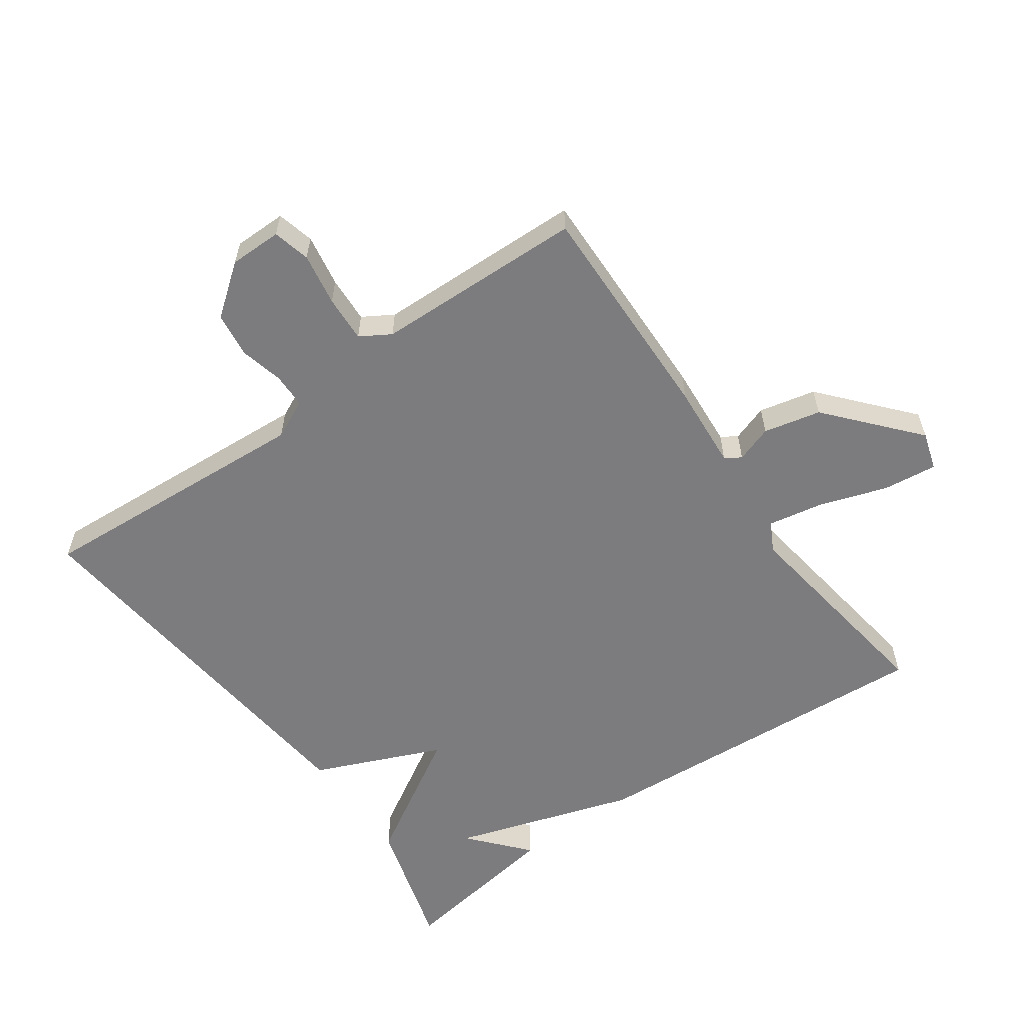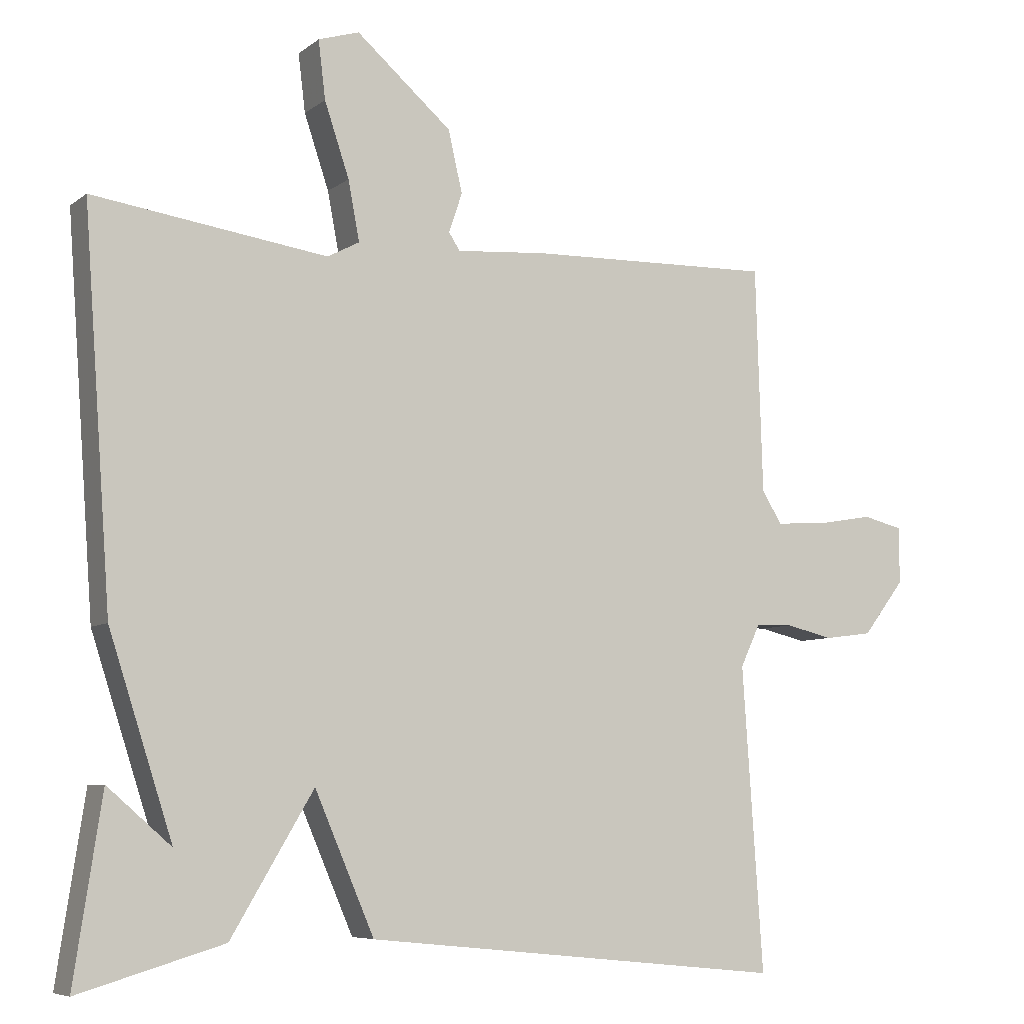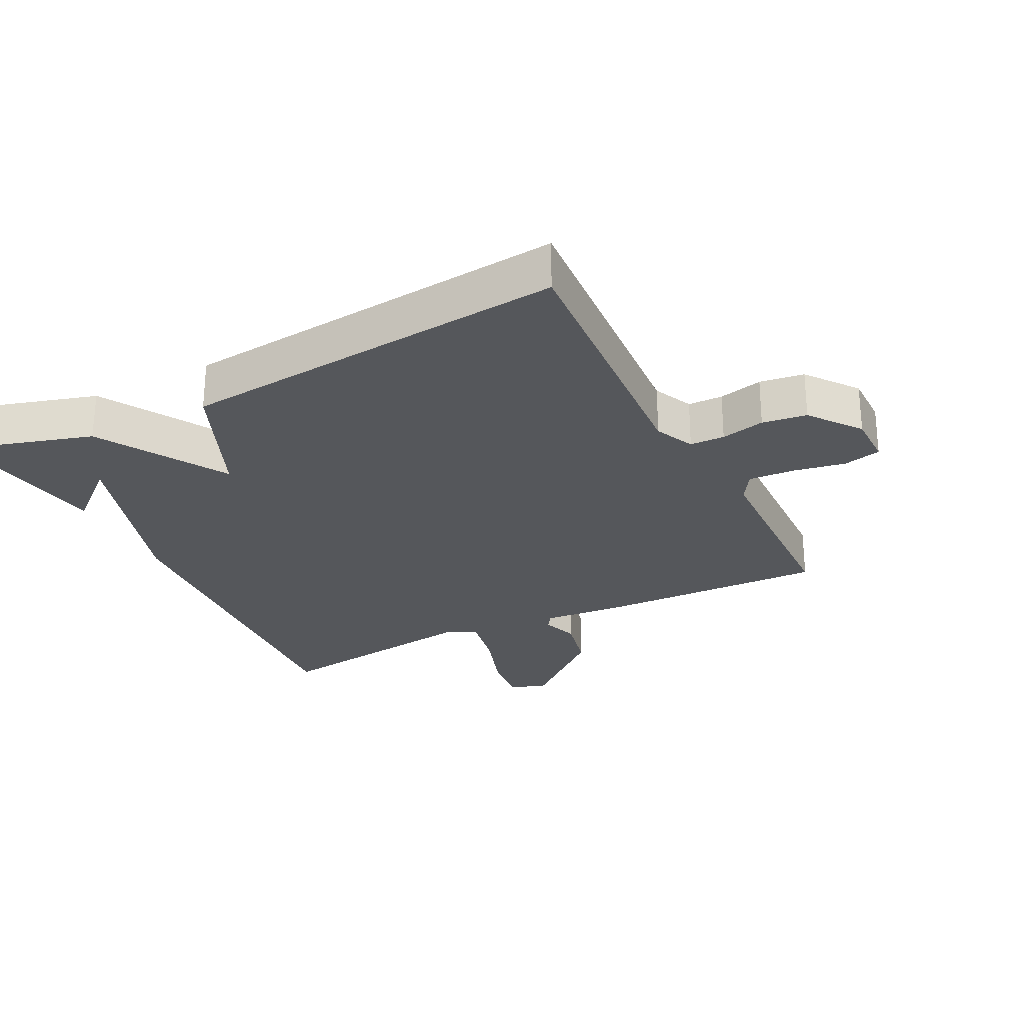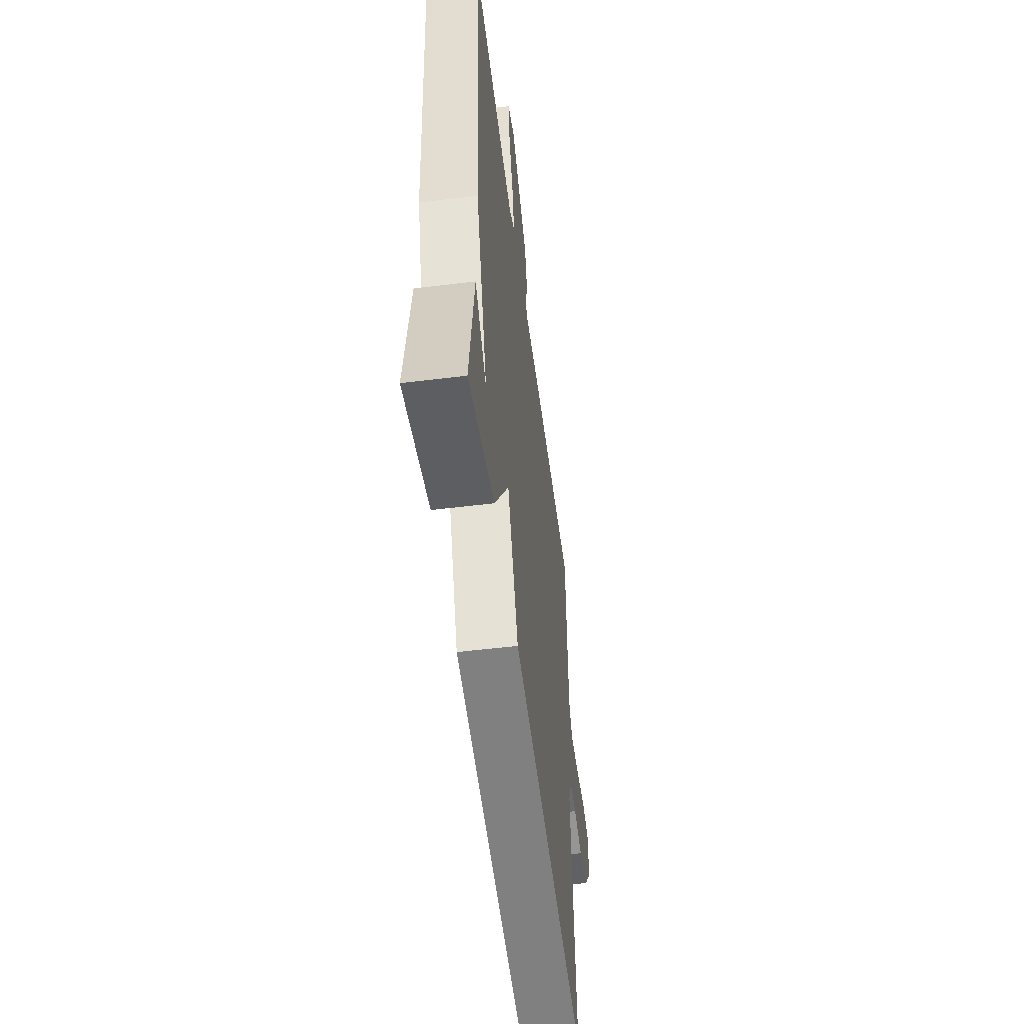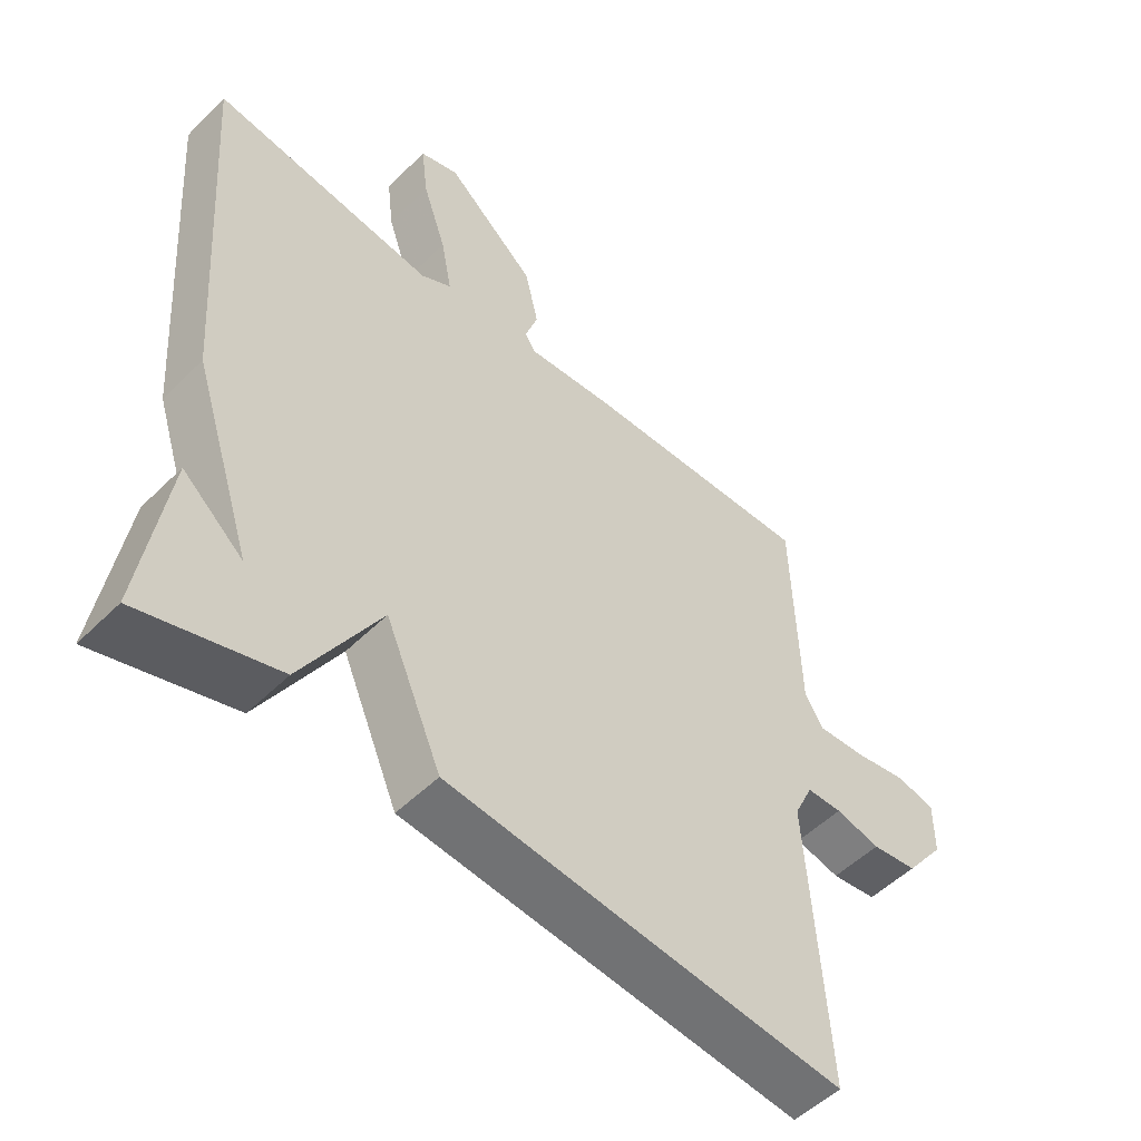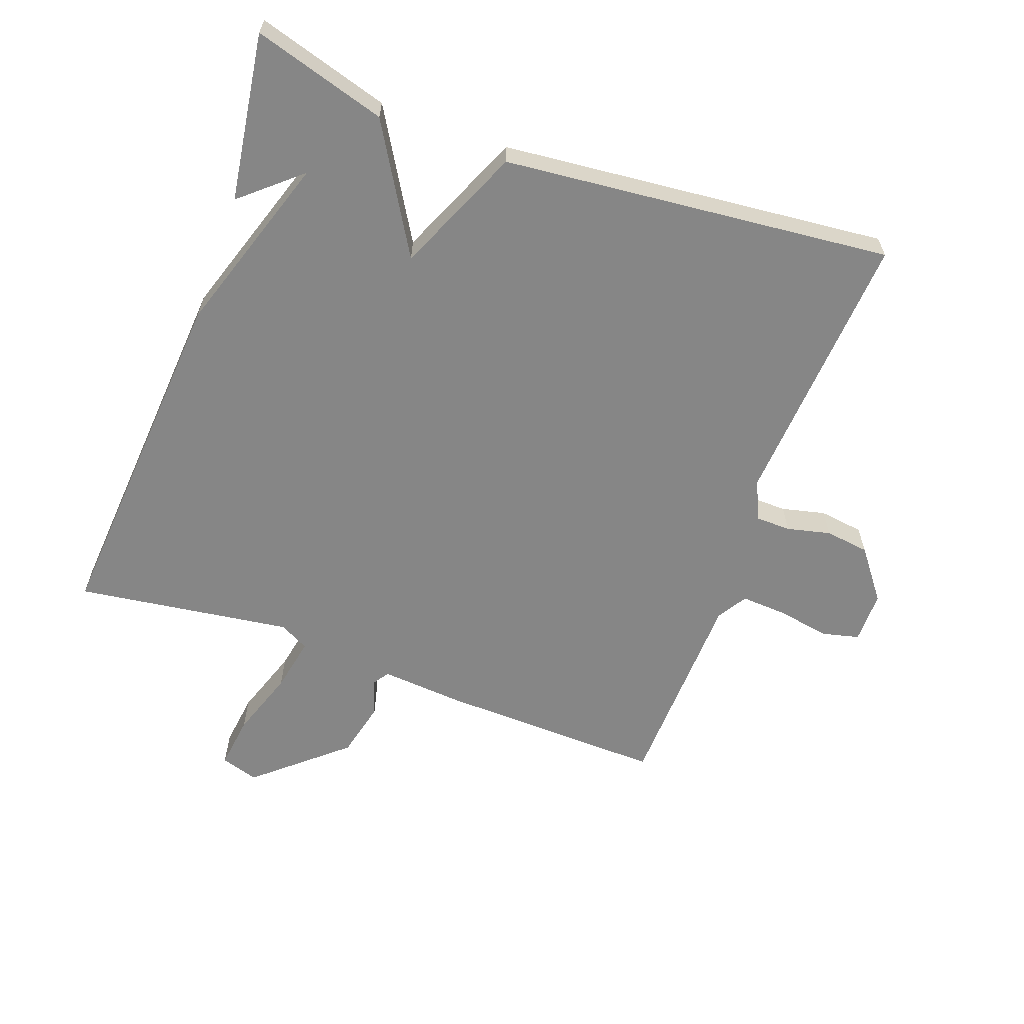
<metadata>
{"format":"obj","ext":"obj","renderer":"f3d","projection":"perspective","resolution":1024,"background":"white","views":[{"elev":-58.9,"azim":-54.5,"up":"+Y"},{"elev":-6.9,"azim":152.8,"up":"+Z"},{"elev":-26.7,"azim":-153.3,"up":"+Y"},{"elev":-54.5,"azim":97.4,"up":"+Z"},{"elev":-52.1,"azim":136.6,"up":"+Z"},{"elev":-62.0,"azim":159.9,"up":"+Y"}]}
</metadata>
<code>
v -0.5 0.07 -0.5
v -0.471 0.07 -0.072
v -0.499 0.07 -0.012
v -0.552 0.07 -0.011
v -0.619 0.07 -0.027
v -0.687 0.07 -0.018
v -0.746 0.07 0.059
v -0.746 0.07 0.139
v -0.689 0.07 0.153
v -0.609 0.07 0.139
v -0.538 0.07 0.135
v -0.51 0.07 0.181
v -0.5 0.07 0.5
v -0.154 0.07 0.491
v -0.025 0.07 0.481
v -0.009 0.07 0.505
v -0.028 0.07 0.561
v -0.008 0.07 0.648
v 0.127 0.07 0.765
v 0.185 0.07 0.747
v 0.175 0.07 0.665
v 0.14 0.07 0.561
v 0.124 0.07 0.477
v 0.169 0.07 0.453
v 0.5 0.07 0.5
v 0.461 0.07 -0.043
v 0.371 0.07 -0.321
v 0.461 0.07 -0.243
v 0.5 0.07 -0.5
v 0.296 0.07 -0.44
v 0.18 0.07 -0.245
v 0.096 0.07 -0.44
v -0.5 0 -0.5
v -0.471 0 -0.072
v -0.499 0 -0.012
v -0.552 0 -0.011
v -0.619 0 -0.027
v -0.687 0 -0.018
v -0.746 0 0.059
v -0.746 0 0.139
v -0.689 0 0.153
v -0.609 0 0.139
v -0.538 0 0.135
v -0.51 0 0.181
v -0.5 0 0.5
v -0.154 0 0.491
v -0.025 0 0.481
v -0.009 0 0.505
v -0.028 0 0.561
v -0.008 0 0.648
v 0.127 0 0.765
v 0.185 0 0.747
v 0.175 0 0.665
v 0.14 0 0.561
v 0.124 0 0.477
v 0.169 0 0.453
v 0.5 0 0.5
v 0.461 0 -0.043
v 0.371 0 -0.321
v 0.461 0 -0.243
v 0.5 0 -0.5
v 0.296 0 -0.44
v 0.18 0 -0.245
v 0.096 0 -0.44
f 31 32 1 2
f 29 30 31
f 27 28 29
f 27 29 31
f 26 27 31
f 25 26 31
f 24 25 31
f 31 2 3
f 24 31 3
f 23 24 3
f 20 21 22
f 19 20 22
f 18 19 22
f 17 18 22
f 16 17 22
f 15 16 22 23
f 12 13 14 15
f 23 3 4
f 15 23 4
f 12 15 4
f 11 12 4
f 8 9 10
f 7 8 10
f 6 7 10
f 5 6 10
f 4 5 10
f 4 10 11
f 34 33 64 63
f 63 62 61
f 61 60 59
f 63 61 59
f 63 59 58
f 63 58 57
f 63 57 56
f 35 34 63
f 35 63 56
f 35 56 55
f 54 53 52
f 54 52 51
f 54 51 50
f 54 50 49
f 54 49 48
f 55 54 48 47
f 47 46 45 44
f 36 35 55
f 36 55 47
f 36 47 44
f 36 44 43
f 42 41 40
f 42 40 39
f 42 39 38
f 42 38 37
f 42 37 36
f 43 42 36
f 1 33 34 2
f 2 34 35 3
f 3 35 36 4
f 4 36 37 5
f 5 37 38 6
f 6 38 39 7
f 7 39 40 8
f 8 40 41 9
f 9 41 42 10
f 10 42 43 11
f 11 43 44 12
f 12 44 45 13
f 13 45 46 14
f 14 46 47 15
f 15 47 48 16
f 16 48 49 17
f 17 49 50 18
f 18 50 51 19
f 19 51 52 20
f 20 52 53 21
f 21 53 54 22
f 22 54 55 23
f 23 55 56 24
f 24 56 57 25
f 25 57 58 26
f 26 58 59 27
f 27 59 60 28
f 28 60 61 29
f 29 61 62 30
f 30 62 63 31
f 31 63 64 32
f 32 64 33 1

</code>
